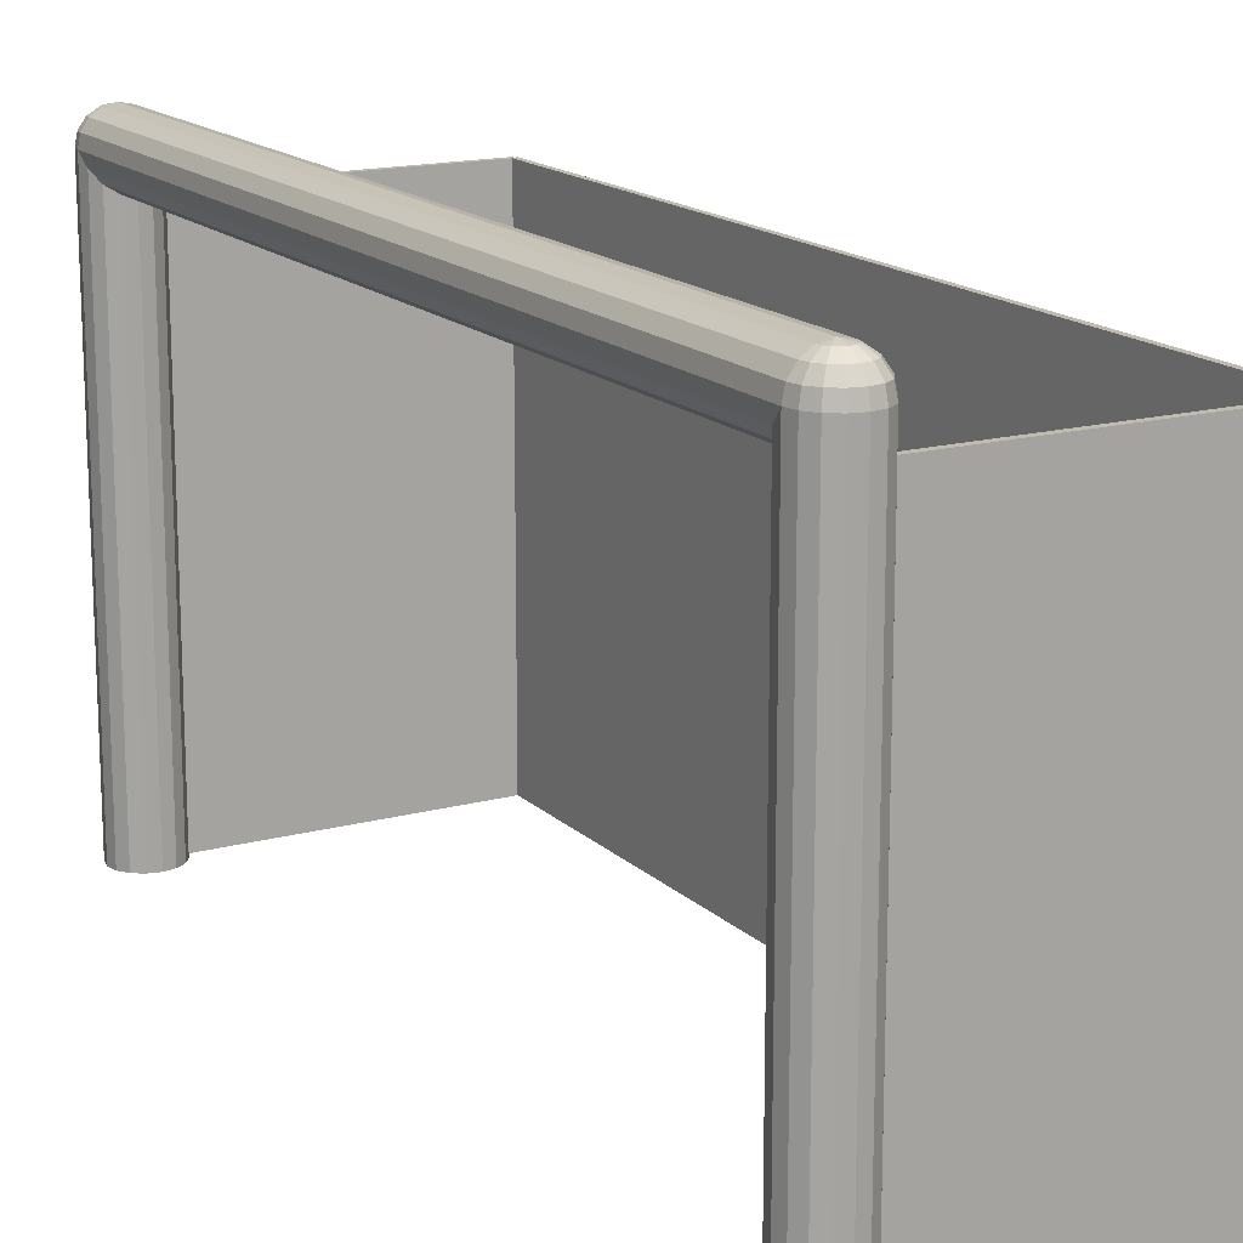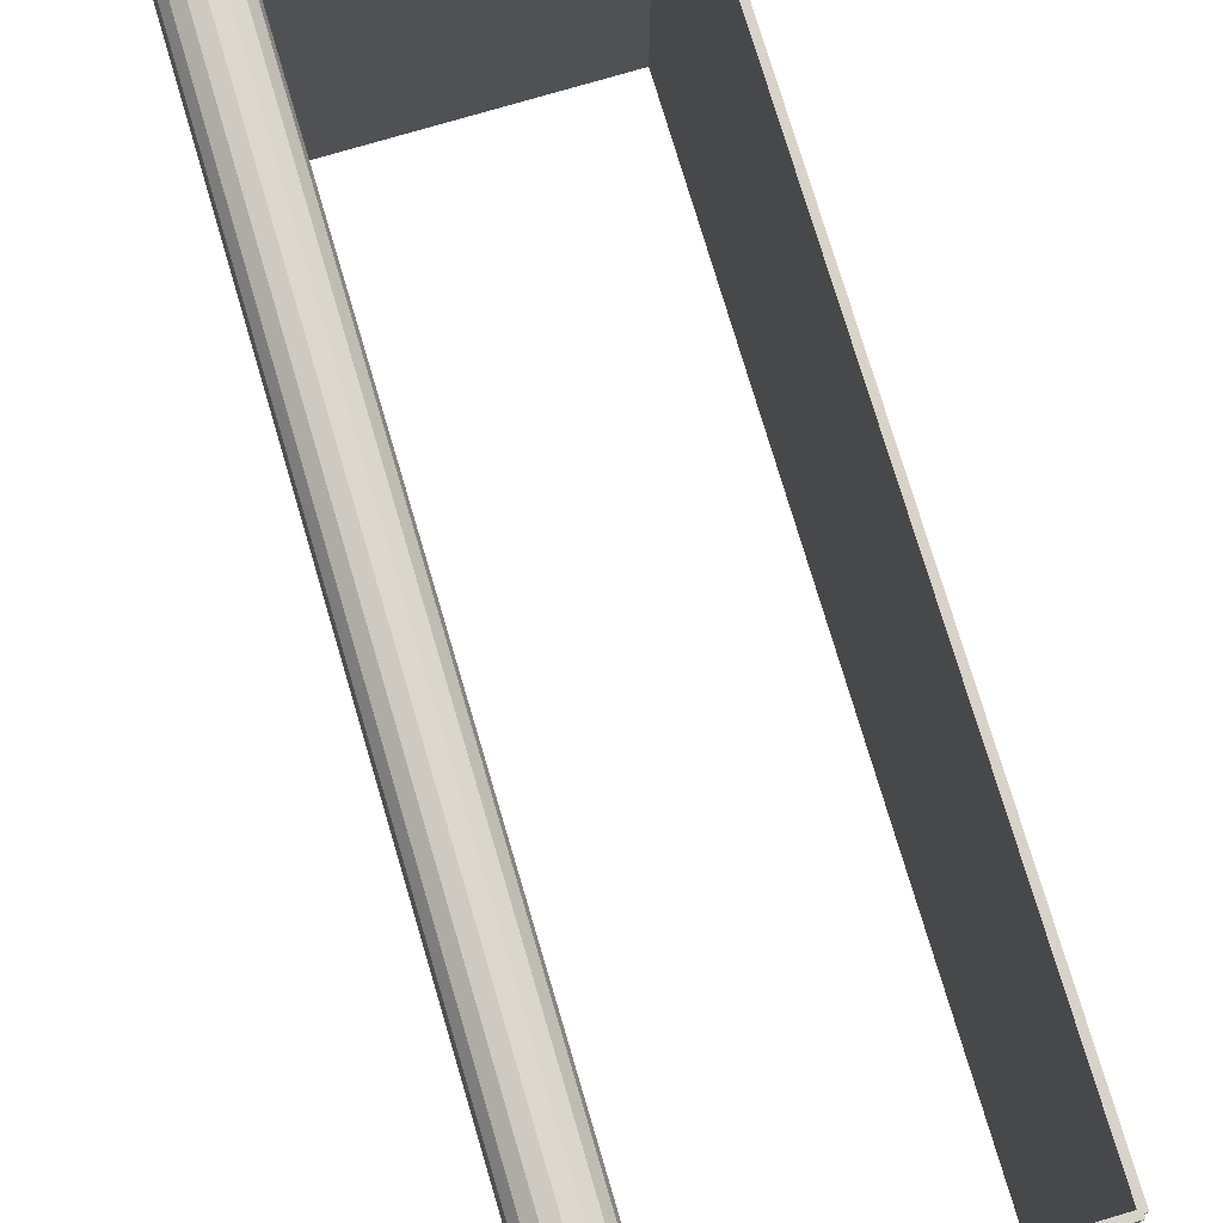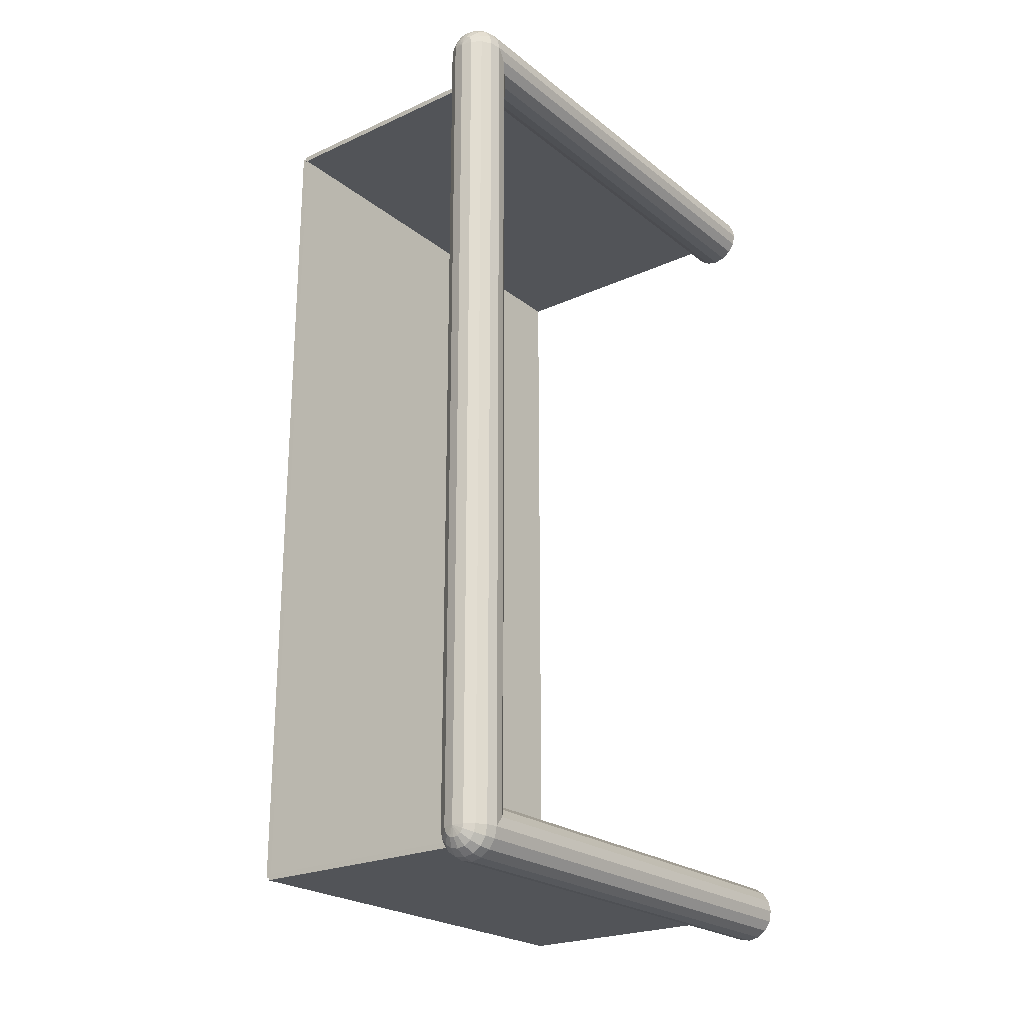
<metadata>
{"format":"obj","ext":"obj","renderer":"f3d","projection":"perspective","resolution":1024,"background":"white","views":[{"elev":16.0,"azim":-29.2,"up":"+Y"},{"elev":75.8,"azim":-16.5,"up":"+Y"},{"elev":-23.3,"azim":-142.4,"up":"+Z"}]}
</metadata>
<code>
o Cube.002_Cube.001
v 0 0 0.745
v 0.5 0 0.745
v 0.5 0 0.755
v 0 0 0.755
v 0 0.8 0.745
v 0.5 0.8 0.745
v 0.5 0.8 0.755
v 0 0.8 0.755
f 1 2 3 4
f 5 8 7 6
f 1 5 6 2
f 2 6 7 3
f 3 7 8 4
f 5 1 4 8
o Cube.001
v 0 0 -0.755
v 0.5 0 -0.755
v 0.5 0 -0.745
v 0 0 -0.745
v 0 0.8 -0.755
v 0.5 0.8 -0.755
v 0.5 0.8 -0.745
v 0 0.8 -0.745
f 9 10 11 12
f 13 16 15 14
f 9 13 14 10
f 10 14 15 11
f 11 15 16 12
f 13 9 12 16
o Cube_Cube.001
v 0.505 0 -0.75
v 0.505 0 0.75
v 0.495 0 0.75
v 0.495 0 -0.75
v 0.505 0.8 -0.75
v 0.505 0.8 0.75
v 0.495 0.8 0.75
v 0.495 0.8 -0.75
f 17 18 19 20
f 21 24 23 22
f 17 21 22 18
f 18 22 23 19
f 19 23 24 20
f 21 17 20 24
o Sphere.001_Sphere
v 0 0.9 -0.75
v 0.01913 0.8962 -0.75
v 0.01913 0.8038 -0.75
v 0.01768 0.8038 -0.7573
v 0.03266 0.8146 -0.7635
v 0.04268 0.8309 -0.7677
v 0.04619 0.85 -0.7691
v 0.04268 0.8691 -0.7677
v 0.03266 0.8854 -0.7635
v 0.01768 0.8962 -0.7573
v 0.01353 0.8962 -0.7635
v 0.025 0.8854 -0.775
v 0.03266 0.8691 -0.7827
v 0.03535 0.85 -0.7854
v 0.03266 0.8309 -0.7827
v 0.025 0.8146 -0.775
v 0.01353 0.8038 -0.7635
v 0.007322 0.8038 -0.7677
v 0.01353 0.8146 -0.7827
v 0.01768 0.8309 -0.7927
v 0.01913 0.85 -0.7962
v 0.01768 0.8691 -0.7927
v 0.01353 0.8854 -0.7827
v 0.007322 0.8962 -0.7677
v -0 0.8962 -0.7691
v -0 0.8854 -0.7854
v -0 0.8691 -0.7962
v 0 0.85 -0.8
v -0 0.8309 -0.7962
v -0 0.8146 -0.7854
v -0 0.8038 -0.7691
v -0.007322 0.8038 -0.7677
v -0.01353 0.8146 -0.7827
v -0.01768 0.8309 -0.7927
v -0.01913 0.85 -0.7962
v -0.01768 0.8691 -0.7927
v -0.01353 0.8854 -0.7827
v -0.007322 0.8962 -0.7677
v -0.01353 0.8962 -0.7635
v -0.025 0.8854 -0.775
v -0.03266 0.8691 -0.7827
v -0.03535 0.85 -0.7854
v -0.03266 0.8309 -0.7827
v -0.025 0.8146 -0.775
v -0.01353 0.8038 -0.7635
v -0.01768 0.8038 -0.7573
v -0.03266 0.8146 -0.7635
v -0.04268 0.8309 -0.7677
v -0.04619 0.85 -0.7691
v -0.04268 0.8691 -0.7677
v -0.03266 0.8854 -0.7635
v -0.01768 0.8962 -0.7573
v -0.01913 0.8962 -0.75
v -0.03535 0.8854 -0.75
v -0.04619 0.8691 -0.75
v -0.05 0.85 -0.75
v -0.04619 0.8309 -0.75
v -0.03535 0.8146 -0.75
v -0.01913 0.8038 -0.75
v -0 0.8 -0.75
v -0.01768 0.8038 -0.7427
v -0.03266 0.8146 -0.7365
v -0.04268 0.8309 -0.7323
v -0.04619 0.85 -0.7309
v -0.04268 0.8691 -0.7323
v -0.03266 0.8854 -0.7365
v -0.01768 0.8962 -0.7427
v -0.01353 0.8962 -0.7365
v -0.025 0.8854 -0.725
v -0.03266 0.8691 -0.7173
v -0.03535 0.85 -0.7146
v -0.03266 0.8309 -0.7173
v -0.025 0.8146 -0.725
v -0.01353 0.8038 -0.7365
v -0.007322 0.8038 -0.7323
v -0.01353 0.8146 -0.7173
v -0.01768 0.8309 -0.7073
v -0.01913 0.85 -0.7038
v -0.01768 0.8691 -0.7073
v -0.01353 0.8854 -0.7173
v -0.007322 0.8962 -0.7323
v 0 0.8962 -0.7309
v 0 0.8854 -0.7146
v 0 0.8691 -0.7038
v 0 0.85 -0.7
v 0 0.8309 -0.7038
v 0 0.8146 -0.7146
v 0 0.8038 -0.7309
v 0.007322 0.8038 -0.7323
v 0.01353 0.8146 -0.7173
v 0.01768 0.8309 -0.7073
v 0.01913 0.85 -0.7038
v 0.01768 0.8691 -0.7073
v 0.01353 0.8854 -0.7173
v 0.007322 0.8962 -0.7323
v 0.01353 0.8962 -0.7365
v 0.025 0.8854 -0.725
v 0.03266 0.8691 -0.7173
v 0.03535 0.85 -0.7146
v 0.03266 0.8309 -0.7173
v 0.025 0.8146 -0.725
v 0.01353 0.8038 -0.7365
v 0.01768 0.8038 -0.7427
v 0.03266 0.8146 -0.7365
v 0.04268 0.8309 -0.7323
v 0.04619 0.85 -0.7309
v 0.04268 0.8691 -0.7323
v 0.03266 0.8854 -0.7365
v 0.01768 0.8962 -0.7427
v 0.03535 0.8854 -0.75
v 0.04619 0.8691 -0.75
v 0.05 0.85 -0.75
v 0.04619 0.8309 -0.75
v 0.03535 0.8146 -0.75
f 27 84 28
f 138 27 28 29
f 137 138 29 30
f 136 137 30 31
f 135 136 31 32
f 134 135 32 33
f 26 134 33 34
f 25 26 34
f 25 34 35
f 34 33 36 35
f 33 32 37 36
f 32 31 38 37
f 31 30 39 38
f 30 29 40 39
f 29 28 41 40
f 28 84 41
f 41 84 42
f 40 41 42 43
f 39 40 43 44
f 38 39 44 45
f 37 38 45 46
f 36 37 46 47
f 35 36 47 48
f 25 35 48
f 25 48 49
f 48 47 50 49
f 47 46 51 50
f 46 45 52 51
f 45 44 53 52
f 44 43 54 53
f 43 42 55 54
f 42 84 55
f 55 84 56
f 54 55 56 57
f 53 54 57 58
f 52 53 58 59
f 51 52 59 60
f 50 51 60 61
f 49 50 61 62
f 25 49 62
f 25 62 63
f 62 61 64 63
f 61 60 65 64
f 60 59 66 65
f 59 58 67 66
f 58 57 68 67
f 57 56 69 68
f 56 84 69
f 69 84 70
f 68 69 70 71
f 67 68 71 72
f 66 67 72 73
f 65 66 73 74
f 64 65 74 75
f 63 64 75 76
f 25 63 76
f 25 76 77
f 76 75 78 77
f 75 74 79 78
f 74 73 80 79
f 73 72 81 80
f 72 71 82 81
f 71 70 83 82
f 70 84 83
f 83 84 85
f 82 83 85 86
f 81 82 86 87
f 80 81 87 88
f 79 80 88 89
f 78 79 89 90
f 77 78 90 91
f 25 77 91
f 25 91 92
f 91 90 93 92
f 90 89 94 93
f 89 88 95 94
f 88 87 96 95
f 87 86 97 96
f 86 85 98 97
f 85 84 98
f 98 84 99
f 97 98 99 100
f 96 97 100 101
f 95 96 101 102
f 94 95 102 103
f 93 94 103 104
f 92 93 104 105
f 25 92 105
f 25 105 106
f 105 104 107 106
f 104 103 108 107
f 103 102 109 108
f 102 101 110 109
f 101 100 111 110
f 100 99 112 111
f 99 84 112
f 112 84 113
f 111 112 113 114
f 110 111 114 115
f 109 110 115 116
f 108 109 116 117
f 107 108 117 118
f 106 107 118 119
f 25 106 119
f 25 119 120
f 119 118 121 120
f 118 117 122 121
f 117 116 123 122
f 116 115 124 123
f 115 114 125 124
f 114 113 126 125
f 113 84 126
f 126 84 127
f 125 126 127 128
f 124 125 128 129
f 123 124 129 130
f 122 123 130 131
f 121 122 131 132
f 120 121 132 133
f 25 120 133
f 25 133 26
f 133 132 134 26
f 132 131 135 134
f 131 130 136 135
f 130 129 137 136
f 129 128 138 137
f 128 127 27 138
f 127 84 27
o Sphere
v 0 0.9 0.75
v 0.01913 0.8962 0.75
v 0.01913 0.8038 0.75
v 0.01768 0.8038 0.7427
v 0.03266 0.8146 0.7365
v 0.04268 0.8309 0.7323
v 0.04619 0.85 0.7309
v 0.04268 0.8691 0.7323
v 0.03266 0.8854 0.7365
v 0.01768 0.8962 0.7427
v 0.01353 0.8962 0.7365
v 0.025 0.8854 0.725
v 0.03266 0.8691 0.7173
v 0.03535 0.85 0.7146
v 0.03266 0.8309 0.7173
v 0.025 0.8146 0.725
v 0.01353 0.8038 0.7365
v 0.007322 0.8038 0.7323
v 0.01353 0.8146 0.7173
v 0.01768 0.8309 0.7073
v 0.01913 0.85 0.7038
v 0.01768 0.8691 0.7073
v 0.01353 0.8854 0.7173
v 0.007322 0.8962 0.7323
v -0 0.8962 0.7309
v -0 0.8854 0.7146
v -0 0.8691 0.7038
v 0 0.85 0.7
v -0 0.8309 0.7038
v -0 0.8146 0.7146
v -0 0.8038 0.7309
v -0.007322 0.8038 0.7323
v -0.01353 0.8146 0.7173
v -0.01768 0.8309 0.7073
v -0.01913 0.85 0.7038
v -0.01768 0.8691 0.7073
v -0.01353 0.8854 0.7173
v -0.007322 0.8962 0.7323
v -0.01353 0.8962 0.7365
v -0.025 0.8854 0.725
v -0.03266 0.8691 0.7173
v -0.03535 0.85 0.7146
v -0.03266 0.8309 0.7173
v -0.025 0.8146 0.725
v -0.01353 0.8038 0.7365
v -0.01768 0.8038 0.7427
v -0.03266 0.8146 0.7365
v -0.04268 0.8309 0.7323
v -0.04619 0.85 0.7309
v -0.04268 0.8691 0.7323
v -0.03266 0.8854 0.7365
v -0.01768 0.8962 0.7427
v -0.01913 0.8962 0.75
v -0.03535 0.8854 0.75
v -0.04619 0.8691 0.75
v -0.05 0.85 0.75
v -0.04619 0.8309 0.75
v -0.03535 0.8146 0.75
v -0.01913 0.8038 0.75
v -0 0.8 0.75
v -0.01768 0.8038 0.7573
v -0.03266 0.8146 0.7635
v -0.04268 0.8309 0.7677
v -0.04619 0.85 0.7691
v -0.04268 0.8691 0.7677
v -0.03266 0.8854 0.7635
v -0.01768 0.8962 0.7573
v -0.01353 0.8962 0.7635
v -0.025 0.8854 0.775
v -0.03266 0.8691 0.7827
v -0.03535 0.85 0.7854
v -0.03266 0.8309 0.7827
v -0.025 0.8146 0.775
v -0.01353 0.8038 0.7635
v -0.007322 0.8038 0.7677
v -0.01353 0.8146 0.7827
v -0.01768 0.8309 0.7927
v -0.01913 0.85 0.7962
v -0.01768 0.8691 0.7927
v -0.01353 0.8854 0.7827
v -0.007322 0.8962 0.7677
v 0 0.8962 0.7691
v 0 0.8854 0.7854
v 0 0.8691 0.7962
v 0 0.85 0.8
v 0 0.8309 0.7962
v 0 0.8146 0.7854
v 0 0.8038 0.7691
v 0.007322 0.8038 0.7677
v 0.01353 0.8146 0.7827
v 0.01768 0.8309 0.7927
v 0.01913 0.85 0.7962
v 0.01768 0.8691 0.7927
v 0.01353 0.8854 0.7827
v 0.007322 0.8962 0.7677
v 0.01353 0.8962 0.7635
v 0.025 0.8854 0.775
v 0.03266 0.8691 0.7827
v 0.03535 0.85 0.7854
v 0.03266 0.8309 0.7827
v 0.025 0.8146 0.775
v 0.01353 0.8038 0.7635
v 0.01768 0.8038 0.7573
v 0.03266 0.8146 0.7635
v 0.04268 0.8309 0.7677
v 0.04619 0.85 0.7691
v 0.04268 0.8691 0.7677
v 0.03266 0.8854 0.7635
v 0.01768 0.8962 0.7573
v 0.03535 0.8854 0.75
v 0.04619 0.8691 0.75
v 0.05 0.85 0.75
v 0.04619 0.8309 0.75
v 0.03535 0.8146 0.75
f 141 198 142
f 252 141 142 143
f 251 252 143 144
f 250 251 144 145
f 249 250 145 146
f 248 249 146 147
f 140 248 147 148
f 139 140 148
f 139 148 149
f 148 147 150 149
f 147 146 151 150
f 146 145 152 151
f 145 144 153 152
f 144 143 154 153
f 143 142 155 154
f 142 198 155
f 155 198 156
f 154 155 156 157
f 153 154 157 158
f 152 153 158 159
f 151 152 159 160
f 150 151 160 161
f 149 150 161 162
f 139 149 162
f 139 162 163
f 162 161 164 163
f 161 160 165 164
f 160 159 166 165
f 159 158 167 166
f 158 157 168 167
f 157 156 169 168
f 156 198 169
f 169 198 170
f 168 169 170 171
f 167 168 171 172
f 166 167 172 173
f 165 166 173 174
f 164 165 174 175
f 163 164 175 176
f 139 163 176
f 139 176 177
f 176 175 178 177
f 175 174 179 178
f 174 173 180 179
f 173 172 181 180
f 172 171 182 181
f 171 170 183 182
f 170 198 183
f 183 198 184
f 182 183 184 185
f 181 182 185 186
f 180 181 186 187
f 179 180 187 188
f 178 179 188 189
f 177 178 189 190
f 139 177 190
f 139 190 191
f 190 189 192 191
f 189 188 193 192
f 188 187 194 193
f 187 186 195 194
f 186 185 196 195
f 185 184 197 196
f 184 198 197
f 197 198 199
f 196 197 199 200
f 195 196 200 201
f 194 195 201 202
f 193 194 202 203
f 192 193 203 204
f 191 192 204 205
f 139 191 205
f 139 205 206
f 205 204 207 206
f 204 203 208 207
f 203 202 209 208
f 202 201 210 209
f 201 200 211 210
f 200 199 212 211
f 199 198 212
f 212 198 213
f 211 212 213 214
f 210 211 214 215
f 209 210 215 216
f 208 209 216 217
f 207 208 217 218
f 206 207 218 219
f 139 206 219
f 139 219 220
f 219 218 221 220
f 218 217 222 221
f 217 216 223 222
f 216 215 224 223
f 215 214 225 224
f 214 213 226 225
f 213 198 226
f 226 198 227
f 225 226 227 228
f 224 225 228 229
f 223 224 229 230
f 222 223 230 231
f 221 222 231 232
f 220 221 232 233
f 139 220 233
f 139 233 234
f 233 232 235 234
f 232 231 236 235
f 231 230 237 236
f 230 229 238 237
f 229 228 239 238
f 228 227 240 239
f 227 198 240
f 240 198 241
f 239 240 241 242
f 238 239 242 243
f 237 238 243 244
f 236 237 244 245
f 235 236 245 246
f 234 235 246 247
f 139 234 247
f 139 247 140
f 247 246 248 140
f 246 245 249 248
f 245 244 250 249
f 244 243 251 250
f 243 242 252 251
f 242 241 141 252
f 241 198 141
o Cylinder.002_Cylinder.001
v 0 0.9 -0.75
v 0.01913 0.8962 -0.75
v 0.03535 0.8854 -0.75
v 0.04619 0.8691 -0.75
v 0.05 0.85 -0.75
v 0.04619 0.8309 -0.75
v 0.03535 0.8146 -0.75
v 0.01913 0.8038 -0.75
v 0 0.8 -0.75
v -0.01913 0.8038 -0.75
v -0.03535 0.8146 -0.75
v -0.04619 0.8309 -0.75
v -0.05 0.85 -0.75
v -0.04619 0.8691 -0.75
v -0.03535 0.8854 -0.75
v -0.01913 0.8962 -0.75
v 0 0.9 0.75
v 0.01913 0.8962 0.75
v 0.03535 0.8854 0.75
v 0.04619 0.8691 0.75
v 0.05 0.85 0.75
v 0.04619 0.8309 0.75
v 0.03535 0.8146 0.75
v 0.01913 0.8038 0.75
v -0 0.8 0.75
v -0.01913 0.8038 0.75
v -0.03535 0.8146 0.75
v -0.04619 0.8309 0.75
v -0.05 0.85 0.75
v -0.04619 0.8691 0.75
v -0.03535 0.8854 0.75
v -0.01913 0.8962 0.75
v 0 0.85 -0.75
v 0 0.85 0.75
f 285 253 254
f 286 270 269
f 285 254 255
f 286 271 270
f 285 255 256
f 286 272 271
f 285 256 257
f 286 273 272
f 285 257 258
f 286 274 273
f 285 258 259
f 286 275 274
f 285 259 260
f 286 276 275
f 285 260 261
f 286 277 276
f 285 261 262
f 286 278 277
f 285 262 263
f 286 279 278
f 285 263 264
f 286 280 279
f 285 264 265
f 286 281 280
f 285 265 266
f 286 282 281
f 285 266 267
f 286 283 282
f 285 267 268
f 286 284 283
f 268 253 285
f 286 269 284
f 253 269 270 254
f 254 270 271 255
f 255 271 272 256
f 256 272 273 257
f 257 273 274 258
f 258 274 275 259
f 259 275 276 260
f 260 276 277 261
f 261 277 278 262
f 262 278 279 263
f 263 279 280 264
f 264 280 281 265
f 265 281 282 266
f 266 282 283 267
f 267 283 284 268
f 269 253 268 284
o Cylinder.001
v 0 0 0.7
v 0.01913 0 0.7038
v 0.03535 0 0.7146
v 0.04619 0 0.7309
v 0.05 0 0.75
v 0.04619 0 0.7691
v 0.03535 0 0.7854
v 0.01913 0 0.7962
v 0 0 0.8
v -0.01913 0 0.7962
v -0.03535 0 0.7854
v -0.04619 0 0.7691
v -0.05 0 0.75
v -0.04619 0 0.7309
v -0.03535 0 0.7146
v -0.01913 0 0.7038
v 0 0.85 0.7
v 0.01913 0.85 0.7038
v 0.03535 0.85 0.7146
v 0.04619 0.85 0.7309
v 0.05 0.85 0.75
v 0.04619 0.85 0.7691
v 0.03535 0.85 0.7854
v 0.01913 0.85 0.7962
v -0 0.85 0.8
v -0.01913 0.85 0.7962
v -0.03535 0.85 0.7854
v -0.04619 0.85 0.7691
v -0.05 0.85 0.75
v -0.04619 0.85 0.7309
v -0.03535 0.85 0.7146
v -0.01913 0.85 0.7038
v 0 0 0.75
v 0 0.85 0.75
f 319 287 288
f 320 304 303
f 319 288 289
f 320 305 304
f 319 289 290
f 320 306 305
f 319 290 291
f 320 307 306
f 319 291 292
f 320 308 307
f 319 292 293
f 320 309 308
f 319 293 294
f 320 310 309
f 319 294 295
f 320 311 310
f 319 295 296
f 320 312 311
f 319 296 297
f 320 313 312
f 319 297 298
f 320 314 313
f 319 298 299
f 320 315 314
f 319 299 300
f 320 316 315
f 319 300 301
f 320 317 316
f 319 301 302
f 320 318 317
f 302 287 319
f 320 303 318
f 287 303 304 288
f 288 304 305 289
f 289 305 306 290
f 290 306 307 291
f 291 307 308 292
f 292 308 309 293
f 293 309 310 294
f 294 310 311 295
f 295 311 312 296
f 296 312 313 297
f 297 313 314 298
f 298 314 315 299
f 299 315 316 300
f 300 316 317 301
f 301 317 318 302
f 303 287 302 318
o Cylinder_Cylinder.001
v 0 0 -0.8
v 0.01913 0 -0.7962
v 0.03535 0 -0.7854
v 0.04619 0 -0.7691
v 0.05 0 -0.75
v 0.04619 0 -0.7309
v 0.03535 0 -0.7146
v 0.01913 0 -0.7038
v 0 0 -0.7
v -0.01913 0 -0.7038
v -0.03535 0 -0.7146
v -0.04619 0 -0.7309
v -0.05 0 -0.75
v -0.04619 0 -0.7691
v -0.03535 0 -0.7854
v -0.01913 0 -0.7962
v 0 0.85 -0.8
v 0.01913 0.85 -0.7962
v 0.03535 0.85 -0.7854
v 0.04619 0.85 -0.7691
v 0.05 0.85 -0.75
v 0.04619 0.85 -0.7309
v 0.03535 0.85 -0.7146
v 0.01913 0.85 -0.7038
v -0 0.85 -0.7
v -0.01913 0.85 -0.7038
v -0.03535 0.85 -0.7146
v -0.04619 0.85 -0.7309
v -0.05 0.85 -0.75
v -0.04619 0.85 -0.7691
v -0.03535 0.85 -0.7854
v -0.01913 0.85 -0.7962
v 0 0 -0.75
v 0 0.85 -0.75
f 353 321 322
f 354 338 337
f 353 322 323
f 354 339 338
f 353 323 324
f 354 340 339
f 353 324 325
f 354 341 340
f 353 325 326
f 354 342 341
f 353 326 327
f 354 343 342
f 353 327 328
f 354 344 343
f 353 328 329
f 354 345 344
f 353 329 330
f 354 346 345
f 353 330 331
f 354 347 346
f 353 331 332
f 354 348 347
f 353 332 333
f 354 349 348
f 353 333 334
f 354 350 349
f 353 334 335
f 354 351 350
f 353 335 336
f 354 352 351
f 336 321 353
f 354 337 352
f 321 337 338 322
f 322 338 339 323
f 323 339 340 324
f 324 340 341 325
f 325 341 342 326
f 326 342 343 327
f 327 343 344 328
f 328 344 345 329
f 329 345 346 330
f 330 346 347 331
f 331 347 348 332
f 332 348 349 333
f 333 349 350 334
f 334 350 351 335
f 335 351 352 336
f 337 321 336 352

</code>
